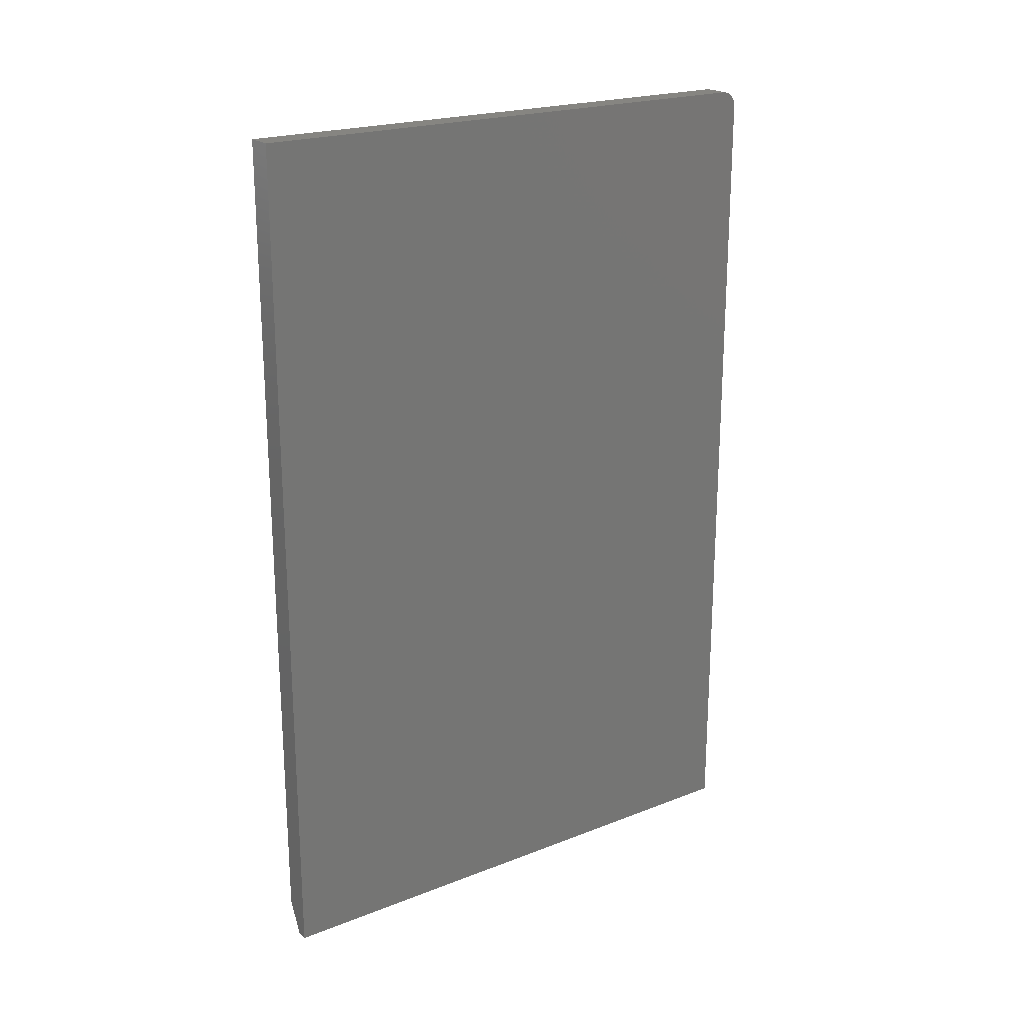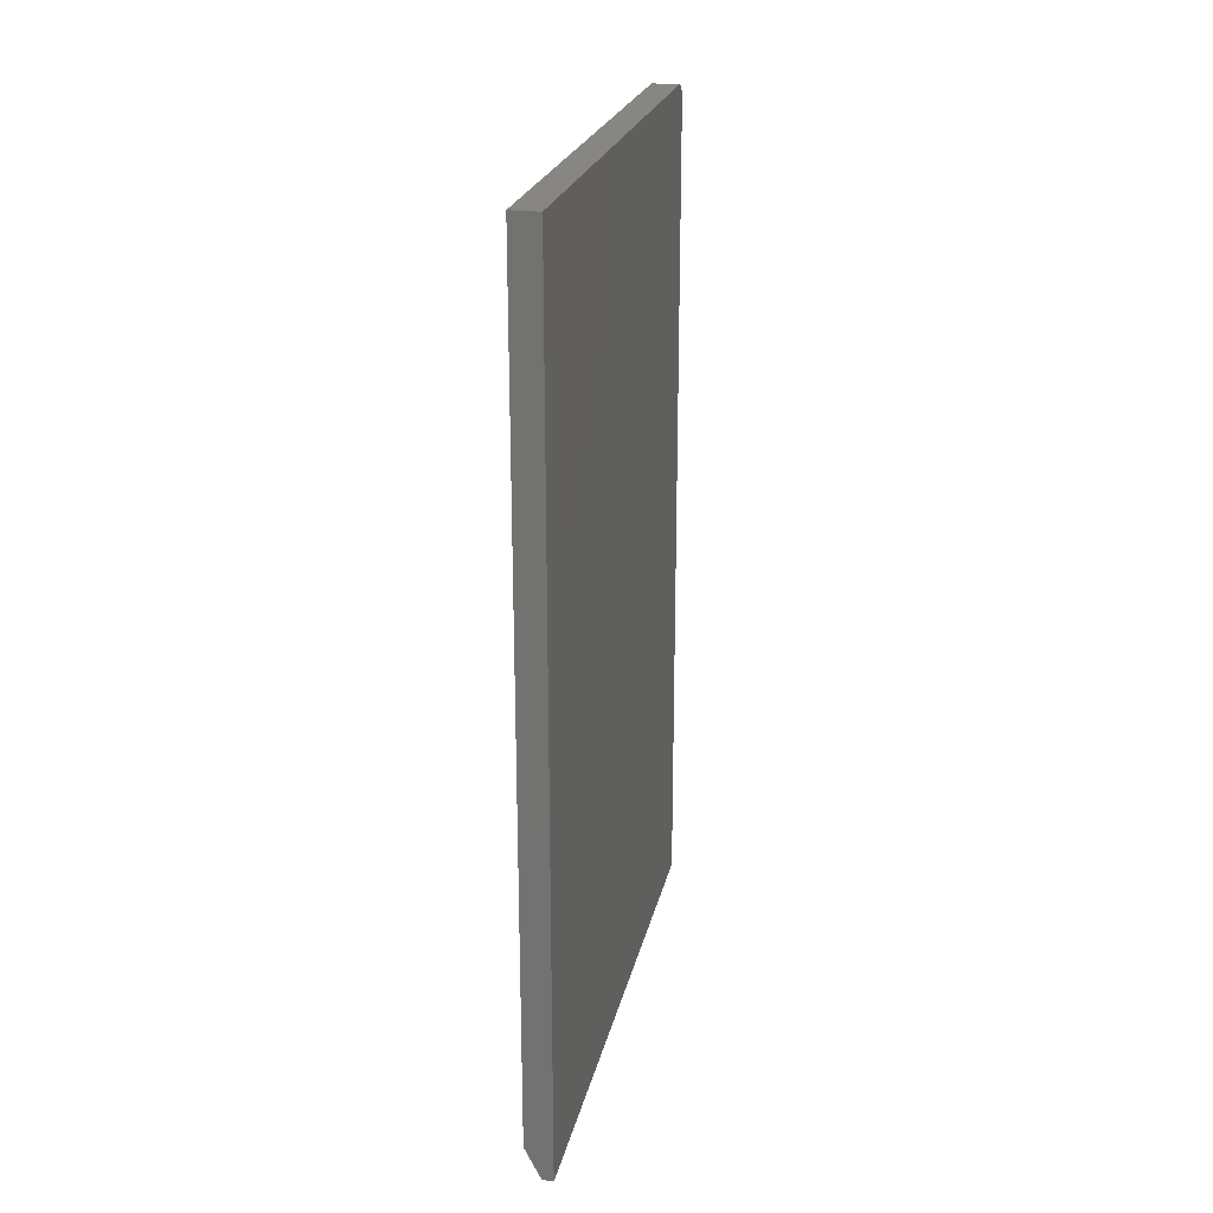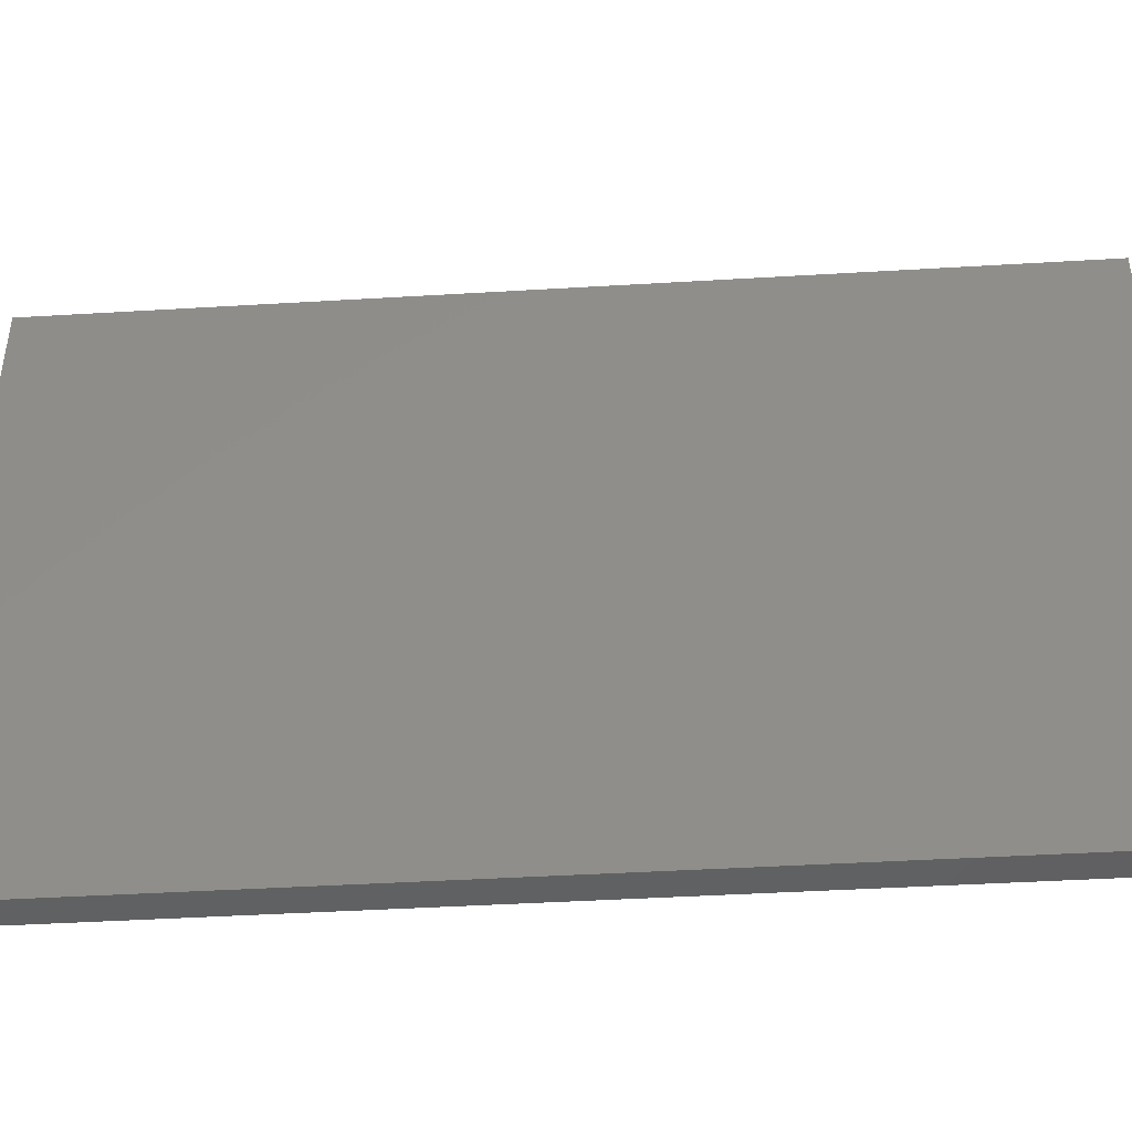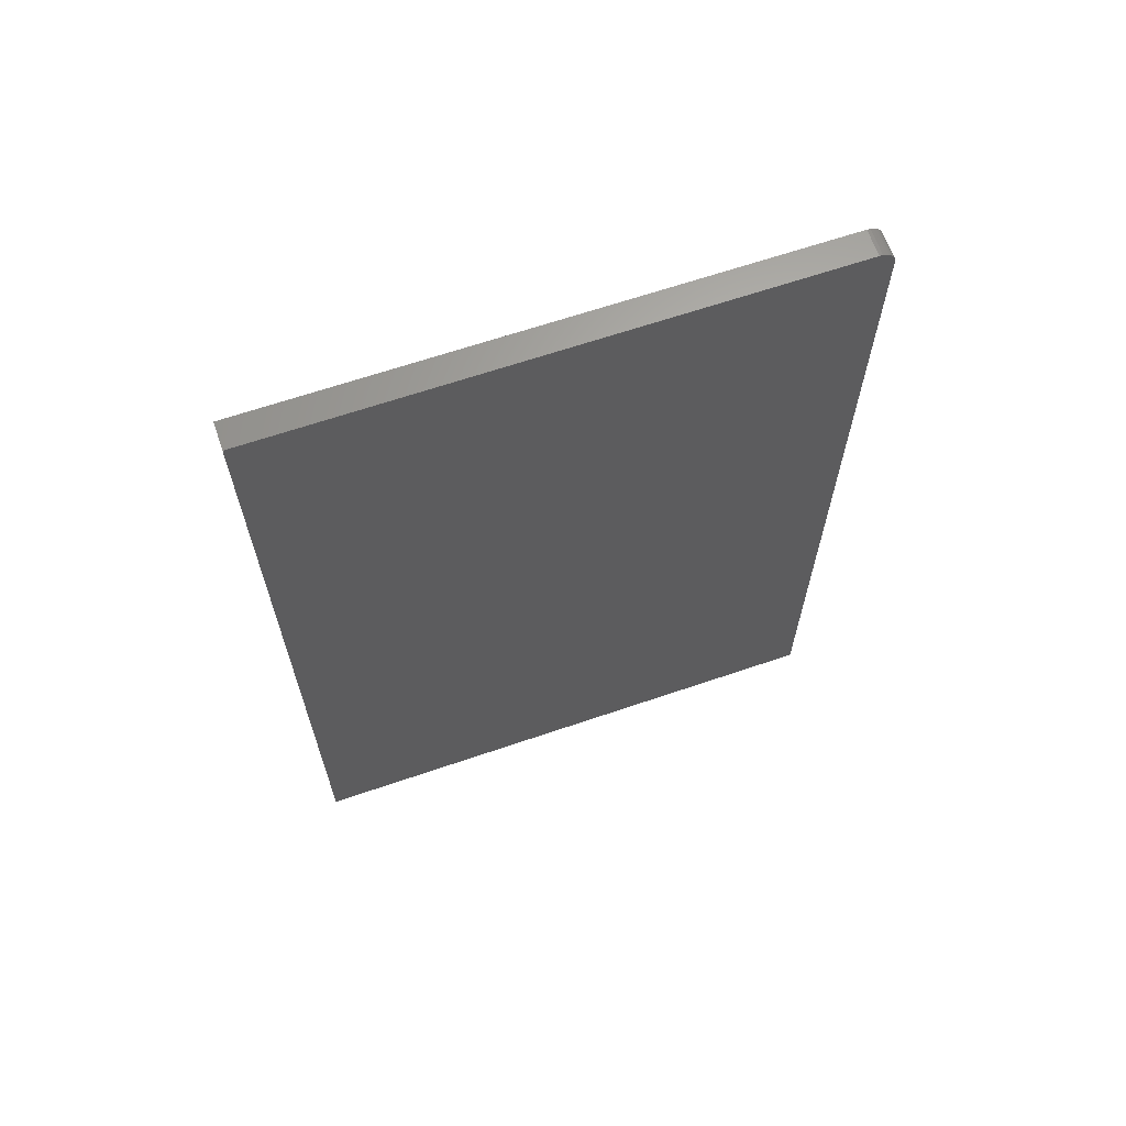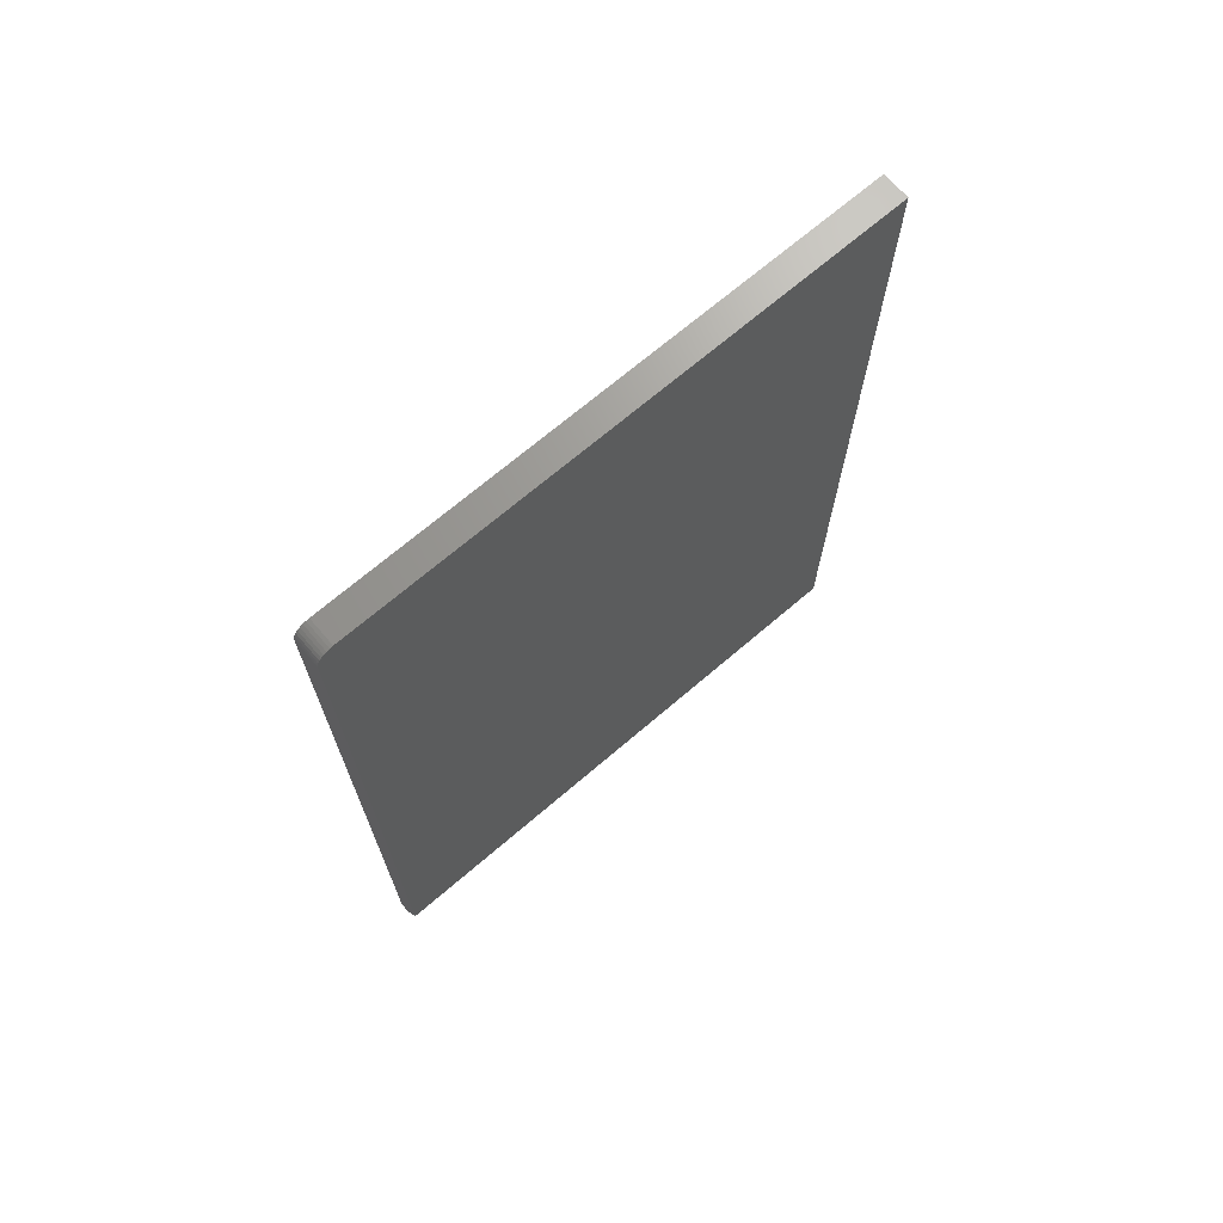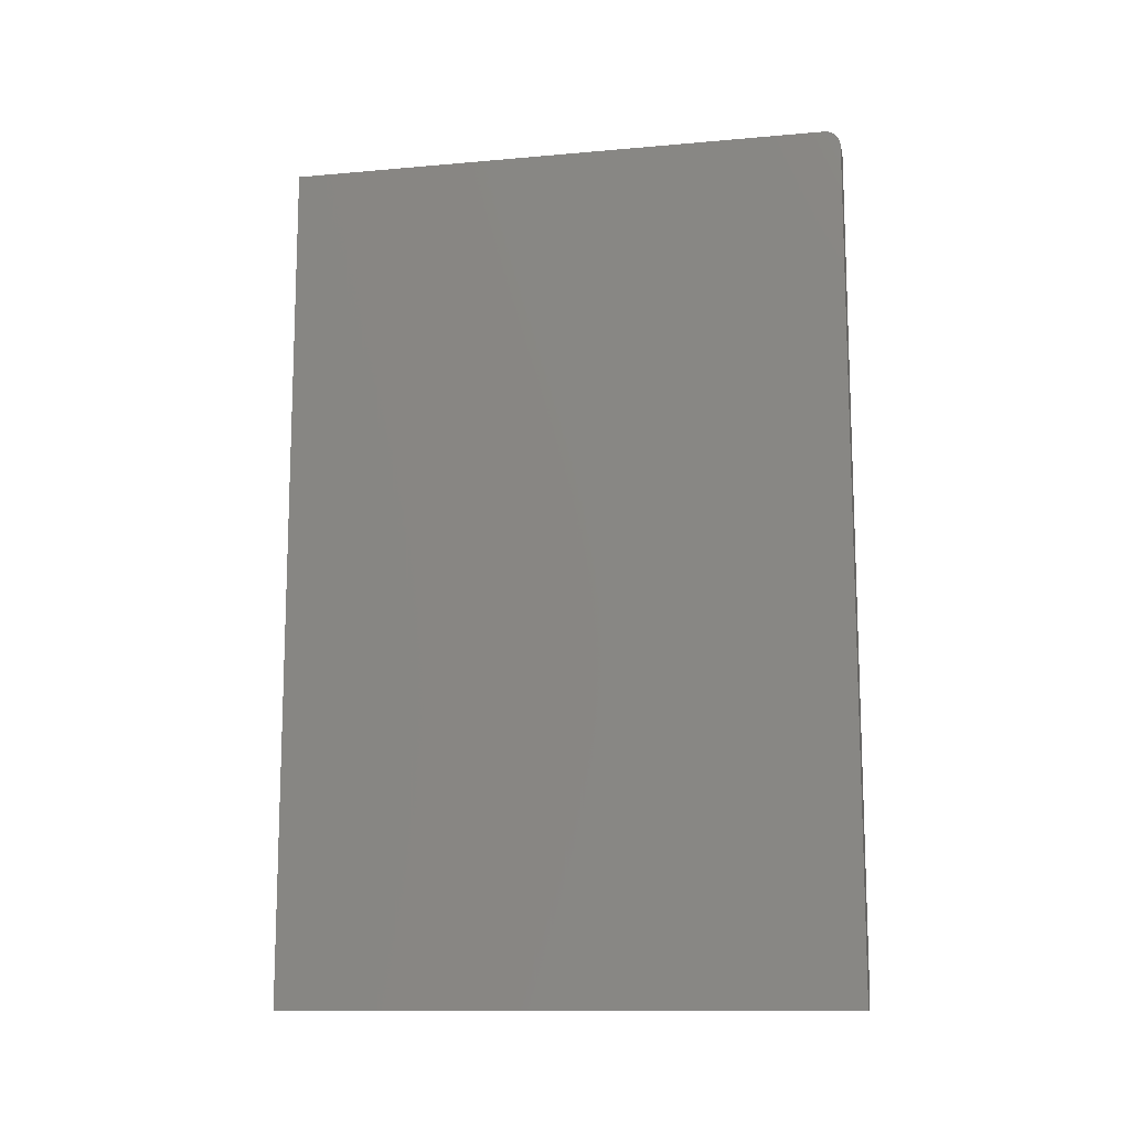
<metadata>
{"format":"stl","ext":"stl","renderer":"f3d","projection":"perspective","resolution":1024,"background":"white","views":[{"elev":21.3,"azim":55.3,"up":"+Y"},{"elev":23.1,"azim":12.1,"up":"+Y"},{"elev":-44.0,"azim":94.0,"up":"+Z"},{"elev":64.9,"azim":71.0,"up":"+Y"},{"elev":69.7,"azim":-130.6,"up":"+Y"},{"elev":-12.7,"azim":101.7,"up":"+Y"}]}
</metadata>
<code>
# stl→obj: 36 verts, 68 faces
v -0.4947 -0.1787 0
v -0.4947 -0.1918 0
v -0.5078 -0.1874 0
v -0.4947 -0.401 0
v -0.4947 -0.4141 0
v -0.5 -0.4141 0
v -0.5078 -0.3984 0
v -0.4947 -0.007812 0
v -0.4947 -0.01308 0
v -0.5078 -0.007812 0
v -0.5078 -0.1874 0.2734
v -0.4947 -0.1918 0.2734
v -0.4947 -0.1787 0.2734
v -0.4947 -0.401 0.2734
v -0.5078 -0.3984 0.2734
v -0.5 -0.4141 0.2734
v -0.4947 -0.4141 0.2734
v -0.5078 -5.551e-17 0.2734
v -0.4947 -0.01308 0.2734
v -0.4947 -5.551e-17 0.2734
v -0.5078 -0.001317 0.003472
v -0.5078 -5.551e-17 0.007812
v -0.5078 -0.0001501 0.006288
v -0.5078 -0.0005947 0.004823
v -0.5078 -0.002288 0.002288
v -0.5078 -0.003472 0.001317
v -0.5078 -0.004823 0.0005947
v -0.5078 -0.006288 0.0001501
v -0.4947 -5.551e-17 0.007812
v -0.4947 -0.006288 0.0001501
v -0.4947 -0.004823 0.0005947
v -0.4947 -0.003472 0.001317
v -0.4947 -0.002288 0.002288
v -0.4947 -0.001317 0.003472
v -0.4947 -0.0005947 0.004823
v -0.4947 -0.0001501 0.006288
f 1 2 3
f 4 5 6
f 4 6 7
f 4 7 3
f 4 3 2
f 8 9 10
f 10 9 1
f 10 1 3
f 11 12 13
f 14 12 11
f 14 11 15
f 14 15 16
f 14 16 17
f 11 13 18
f 18 13 19
f 18 19 20
f 11 3 15
f 15 3 7
f 6 5 16
f 16 5 17
f 15 7 16
f 16 7 6
f 21 18 22
f 21 22 23
f 21 23 24
f 11 18 21
f 11 21 25
f 11 25 26
f 11 26 27
f 11 27 28
f 11 28 10
f 11 10 3
f 29 22 20
f 20 22 18
f 8 19 9
f 30 31 32
f 30 32 33
f 30 33 34
f 30 34 35
f 30 35 36
f 30 36 29
f 20 19 8
f 20 8 30
f 20 30 29
f 8 10 30
f 30 10 28
f 30 28 31
f 31 28 27
f 31 27 32
f 32 27 26
f 32 26 33
f 33 26 25
f 33 25 34
f 34 25 21
f 34 21 35
f 35 21 24
f 35 24 36
f 36 24 23
f 36 23 29
f 29 23 22
f 13 1 19
f 19 1 9
f 12 2 13
f 13 2 1
f 14 4 12
f 12 4 2
f 17 5 14
f 14 5 4

</code>
